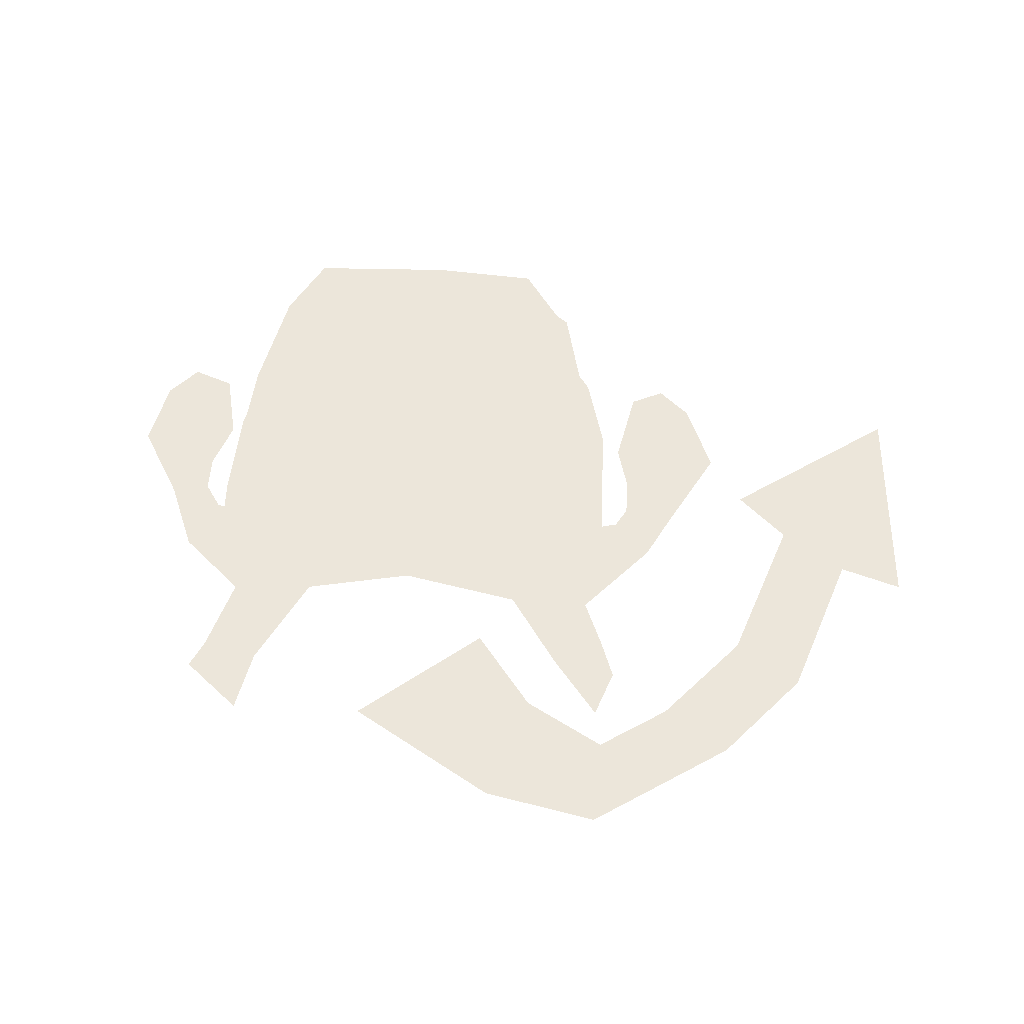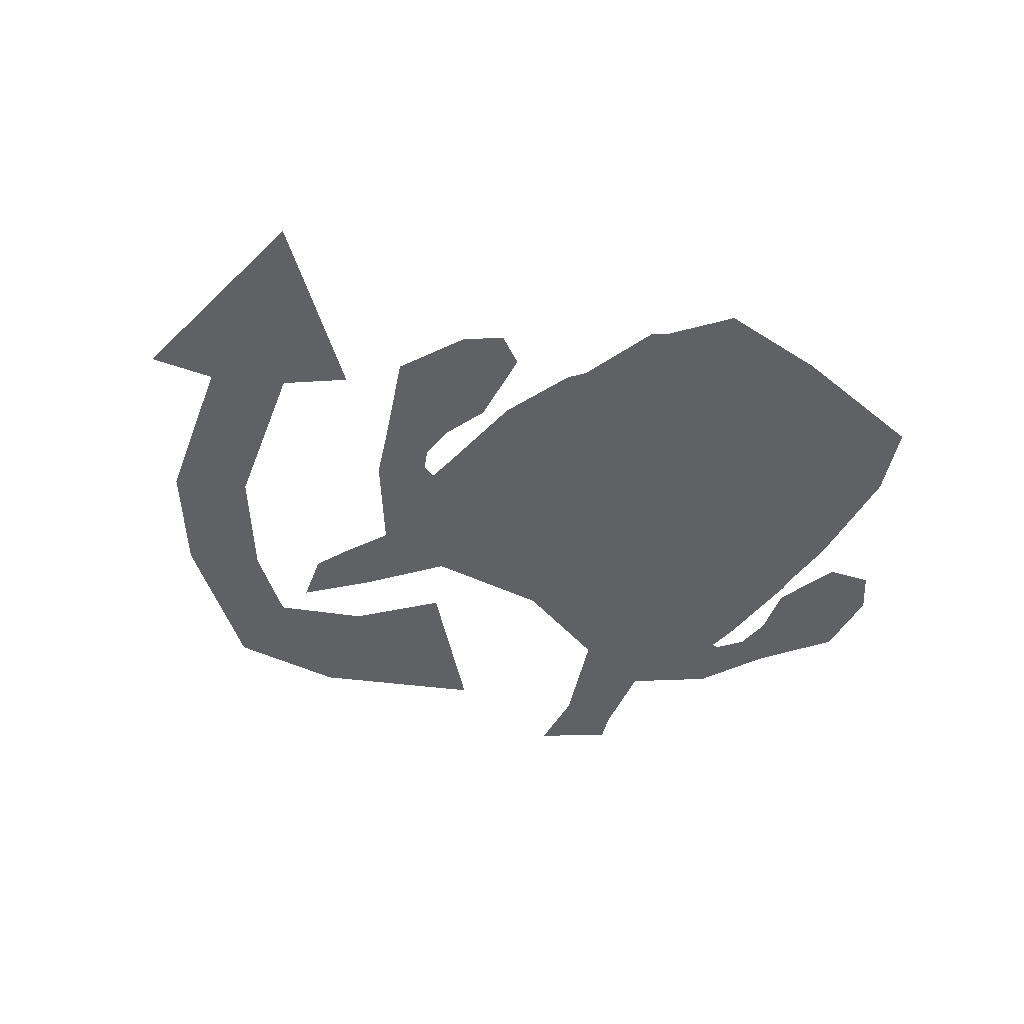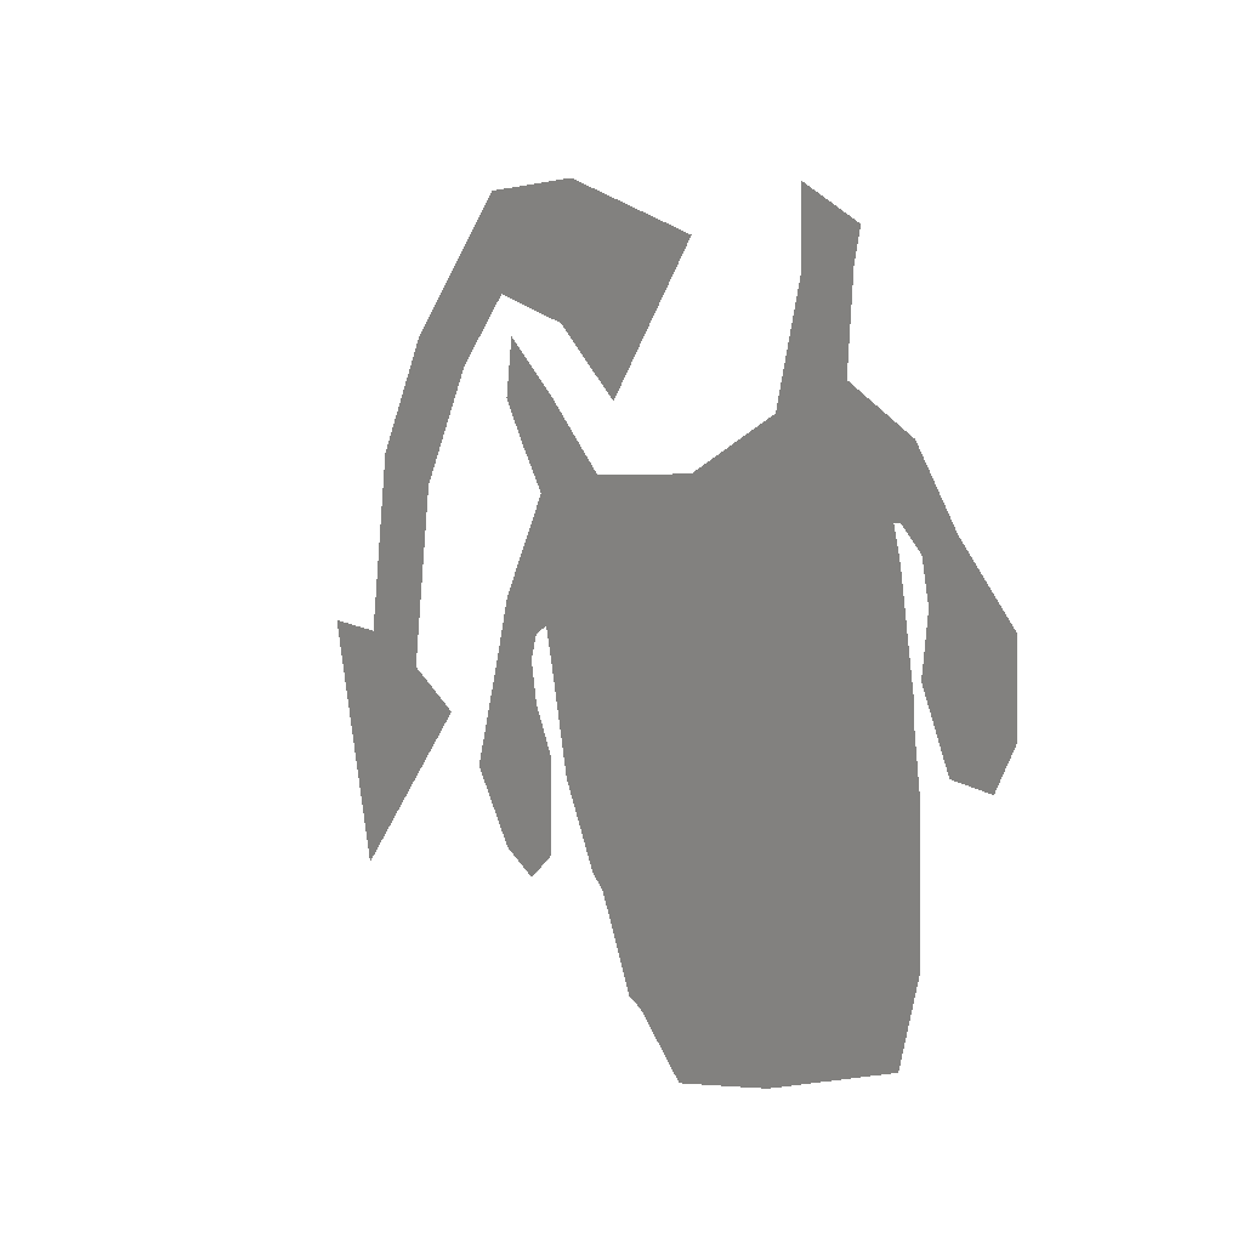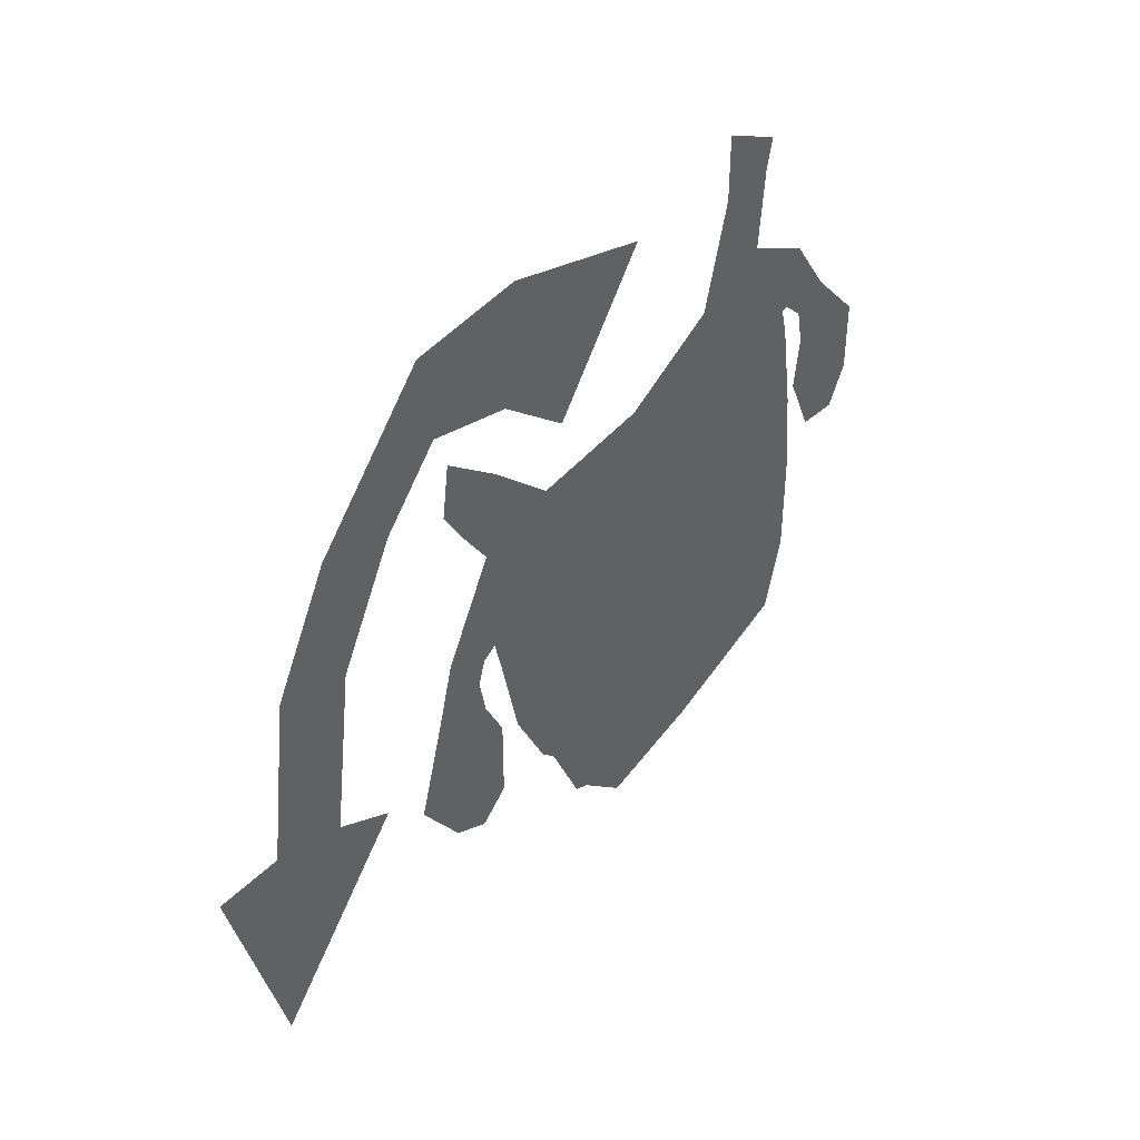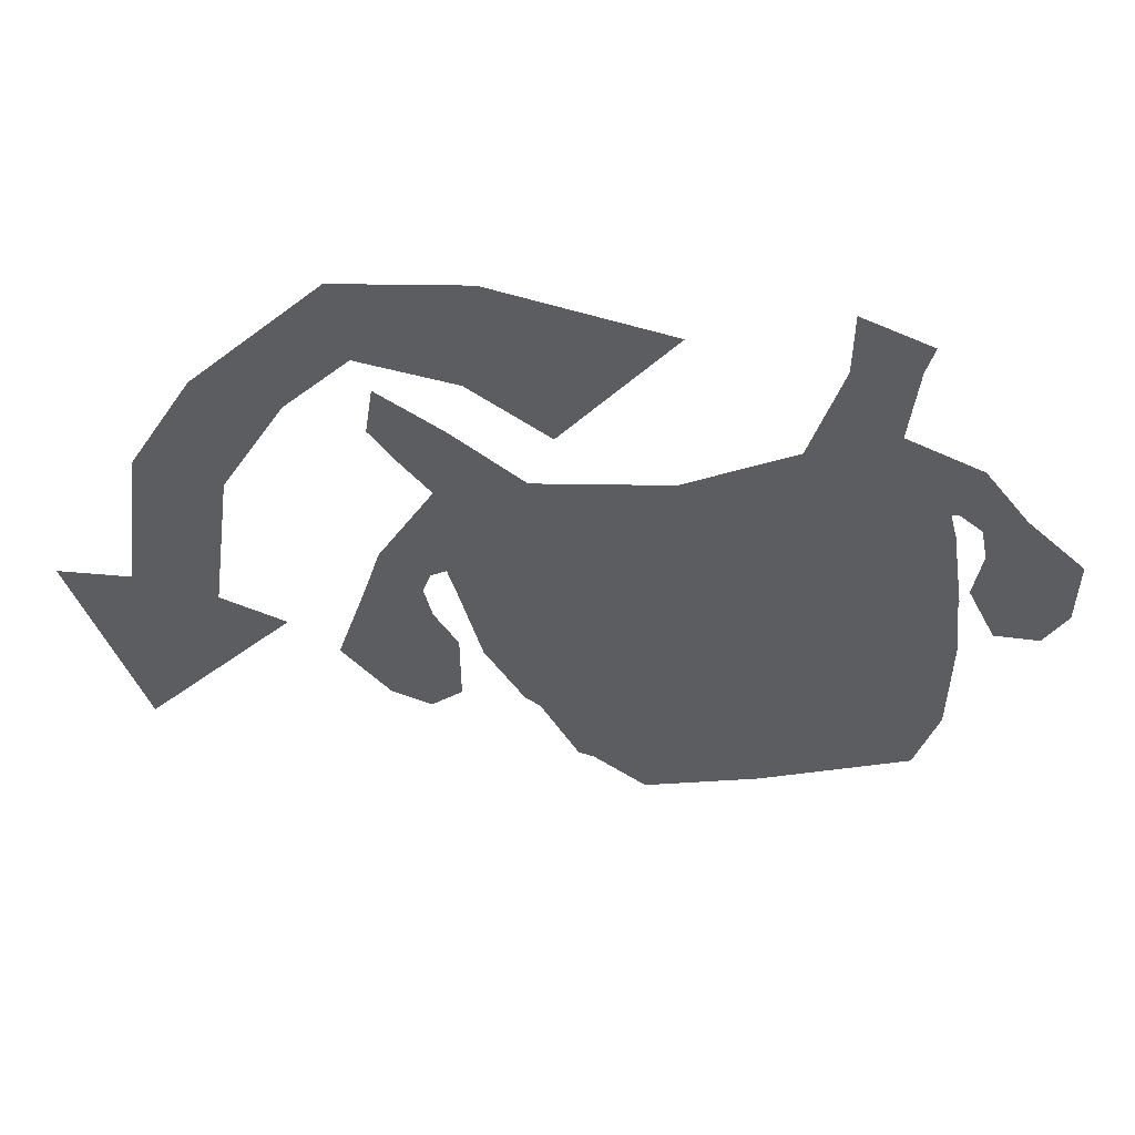
<metadata>
{"format":"obj","ext":"obj","renderer":"f3d","projection":"perspective","resolution":1024,"background":"white","views":[{"elev":54.4,"azim":15.3,"up":"+Y"},{"elev":-47.5,"azim":151.9,"up":"+Y"},{"elev":2.5,"azim":-126.0,"up":"+Z"},{"elev":44.1,"azim":127.0,"up":"+Z"},{"elev":53.4,"azim":-179.1,"up":"+Z"}]}
</metadata>
<code>
v -0.1484 0 -0.1094
v -0.375 0 -0.05469
v -0.3828 0 -0.1172
v -0.1641 0 -0.1797
v 0.07031 0 -0.1484
v 0.07812 0 -0.1328
v -0.1484 0 -0.09375
v -0.375 0 -0.03906
v -0.1172 0 -0.02344
v -0.2891 0 0.007812
v -0.3594 0 0.0625
v -0.3516 0 0.09375
v -0.3047 0 0.05469
v -0.2109 0 0.1797
v -0.3594 0 0.09375
v -0.3203 0 0.1484
v -0.375 0 0.1094
v -0.3828 0 0.07031
v -0.3984 0 0.0625
v -0.3906 0 0.03125
v -0.4062 0 -0.03125
v -0.3828 0 -0.02344
v -0.4609 0 -0.1016
v -0.4141 0 -0.09375
v -0.2969 0 0.2031
v -0.2422 0 0.2891
v -0.3047 0 0.2891
v -0.2422 0 0.3594
v -0.3125 0 0.3203
v -0.2109 0 0.05469
v -0.1016 0 0.1328
v -0.375 0 0.1562
v -0.4219 0 0.08594
v -0.4844 0 0.01562
v -0.4844 0 -0.0625
v -0.1172 0 -0.007812
v 0.02344 0 -0.05469
v -0.02344 0 0
v 0.03906 0 -0.2109
v -0.1719 0 -0.1953
v 0.02344 0 -0.2266
v -0.1797 0 -0.2734
v -0.01562 0 -0.3125
v -0.1875 0 -0.2891
v -0.03125 0 -0.3203
v -0.2031 0 -0.3594
v -0.08594 0 -0.375
v 0.1016 0 -0.03125
v 0.0625 0 -0.03125
v 0.03125 0 0.1328
v 0.1094 0 0
v 0.125 0 -0.007812
v 0.1172 0 0.05469
v 0.1172 0 0.1172
v 0.1484 0 0.1641
v 0.1016 0 0.2031
v 0.1719 0 0.2031
v 0.1641 0 0.2578
v 0.1719 0 0.02344
v 0.1406 0 0.007812
v 0.1875 0 -0.03125
v 0.1562 0 -0.05469
v 0.2188 0 -0.1328
v 0.1172 0 -0.1406
v 0.1719 0 -0.2031
v 0.1328 0 -0.2266
v 0.1016 0 -0.1172
v 0.1016 0 -0.2031
v 0.1328 0 -0.03125
v 0.125 0 -0.07031
v -0.3828 0 -0.1328
v -0.3828 0 -0.2266
v -0.3828 0 -0.2422
v -0.3594 0 -0.3203
v 0.07031 0 0.3906
v -0.1016 0 0.3281
v 0.007812 0 0.1953
v 0.08594 0 0.2656
v 0.1797 0 0.2969
v 0.1953 0 0.3906
v 0.2422 0 0.2344
v 0.3203 0 0.2656
v 0.3047 0 0.125
v 0.3828 0 0.1562
v 0.3281 0 -0.04688
v 0.4062 0 -0.01562
v 0.4141 0 -0.2422
v 0.4766 0 -0.007812
v 0.2656 0 -0.08594
f 1 2 3
f 1 3 4
f 1 4 5
f 8 7 9
f 8 9 10
f 8 10 11
f 5 4 39
f 41 40 42
f 41 42 43
f 6 9 7
f 9 6 37
f 37 6 48
f 40 71 72
f 40 72 42
f 1 5 6
f 1 6 7
f 1 7 2
f 2 7 8
f 11 10 12
f 12 10 13
f 10 36 30
f 10 30 13
f 10 9 36
f 36 9 37
f 36 37 38
f 39 4 40
f 39 40 41
f 43 42 44
f 43 44 45
f 37 48 49
f 37 49 38
f 49 48 51
f 4 3 71
f 4 71 40
f 42 72 73
f 42 73 44
f 12 13 14
f 12 14 15
f 15 14 16
f 25 14 26
f 25 26 27
f 13 30 31
f 13 31 14
f 16 14 25
f 36 38 31
f 36 31 30
f 38 49 31
f 31 49 50
f 50 49 51
f 50 51 52
f 50 52 53
f 50 53 54
f 50 54 55
f 50 55 56
f 15 16 17
f 15 17 18
f 18 17 19
f 18 19 20
f 20 19 21
f 20 21 22
f 22 21 23
f 22 23 24
f 66 64 67
f 66 67 68
f 52 69 60
f 52 60 53
f 69 70 62
f 69 62 60
f 70 67 64
f 70 64 62
f 27 26 28
f 27 28 29
f 56 55 57
f 56 57 58
f 16 25 32
f 16 32 17
f 17 32 33
f 17 33 19
f 19 33 34
f 19 34 21
f 21 34 35
f 21 35 23
f 53 59 54
f 59 53 60
f 59 60 61
f 61 60 62
f 61 62 63
f 63 62 64
f 63 64 65
f 65 64 66
f 45 44 46
f 45 46 47
f 44 73 74
f 44 74 46
f 75 76 77
f 75 77 78
f 75 78 79
f 75 79 80
f 80 79 81
f 80 81 82
f 82 81 83
f 82 83 84
f 84 83 85
f 84 85 86
f 86 85 87
f 86 87 88
f 87 85 89

</code>
